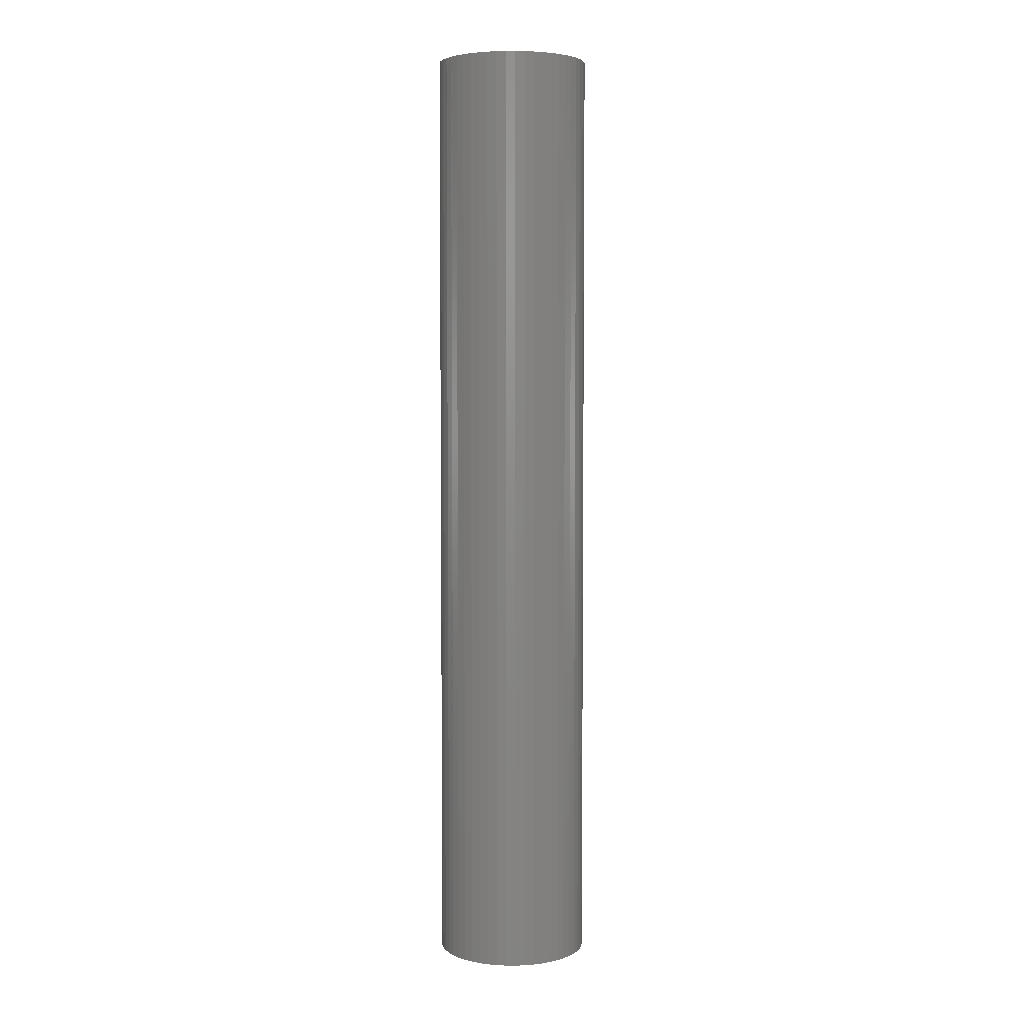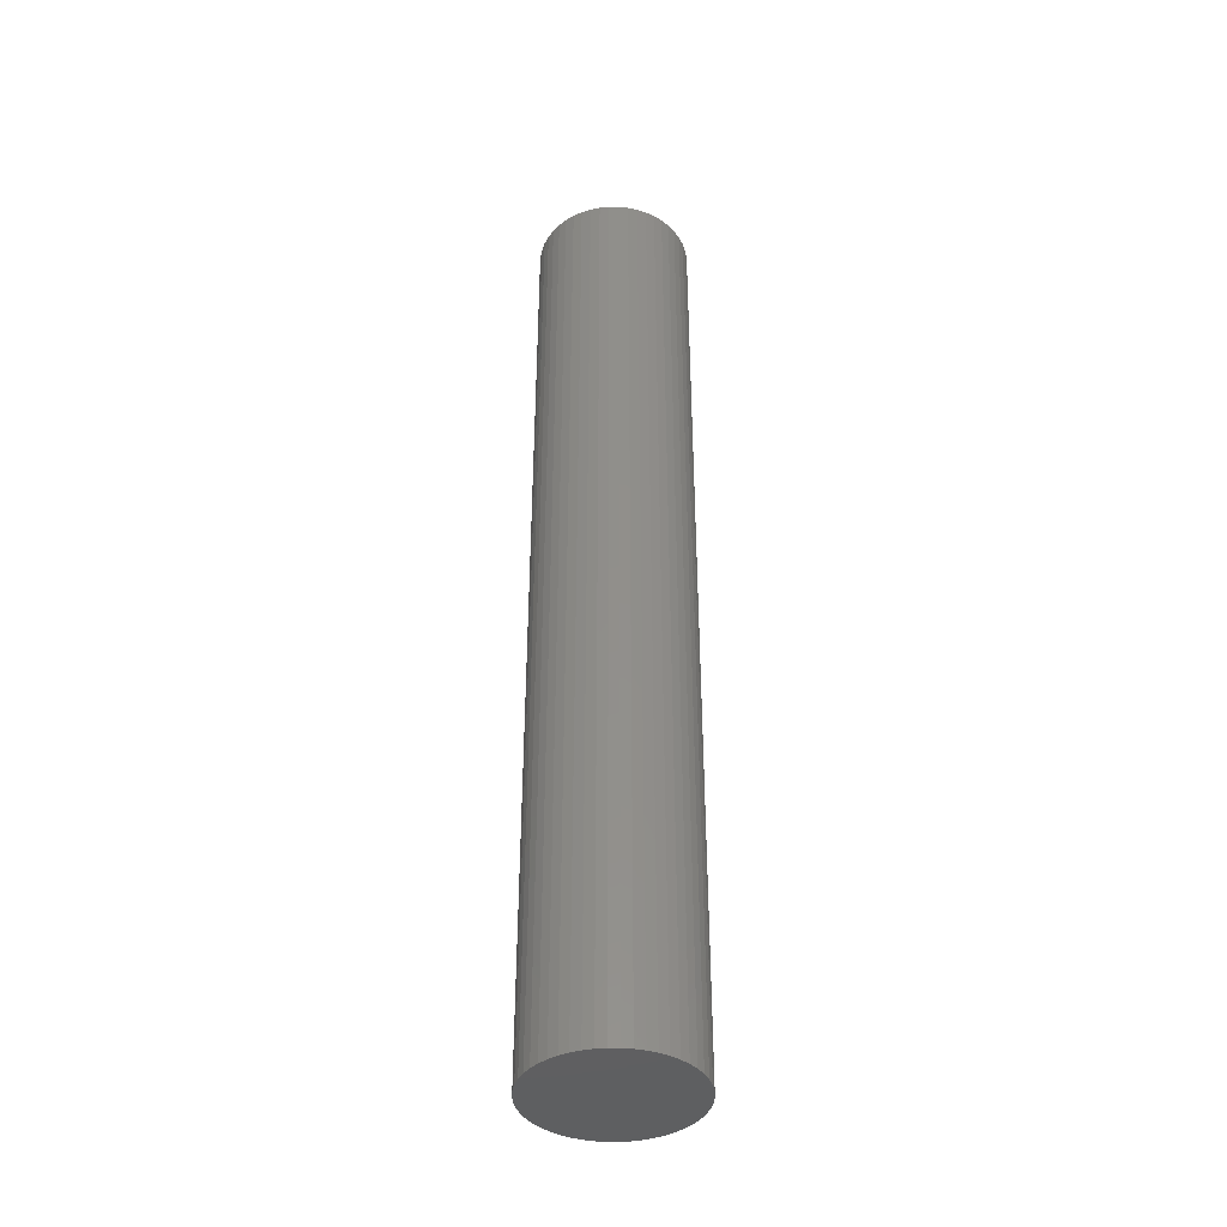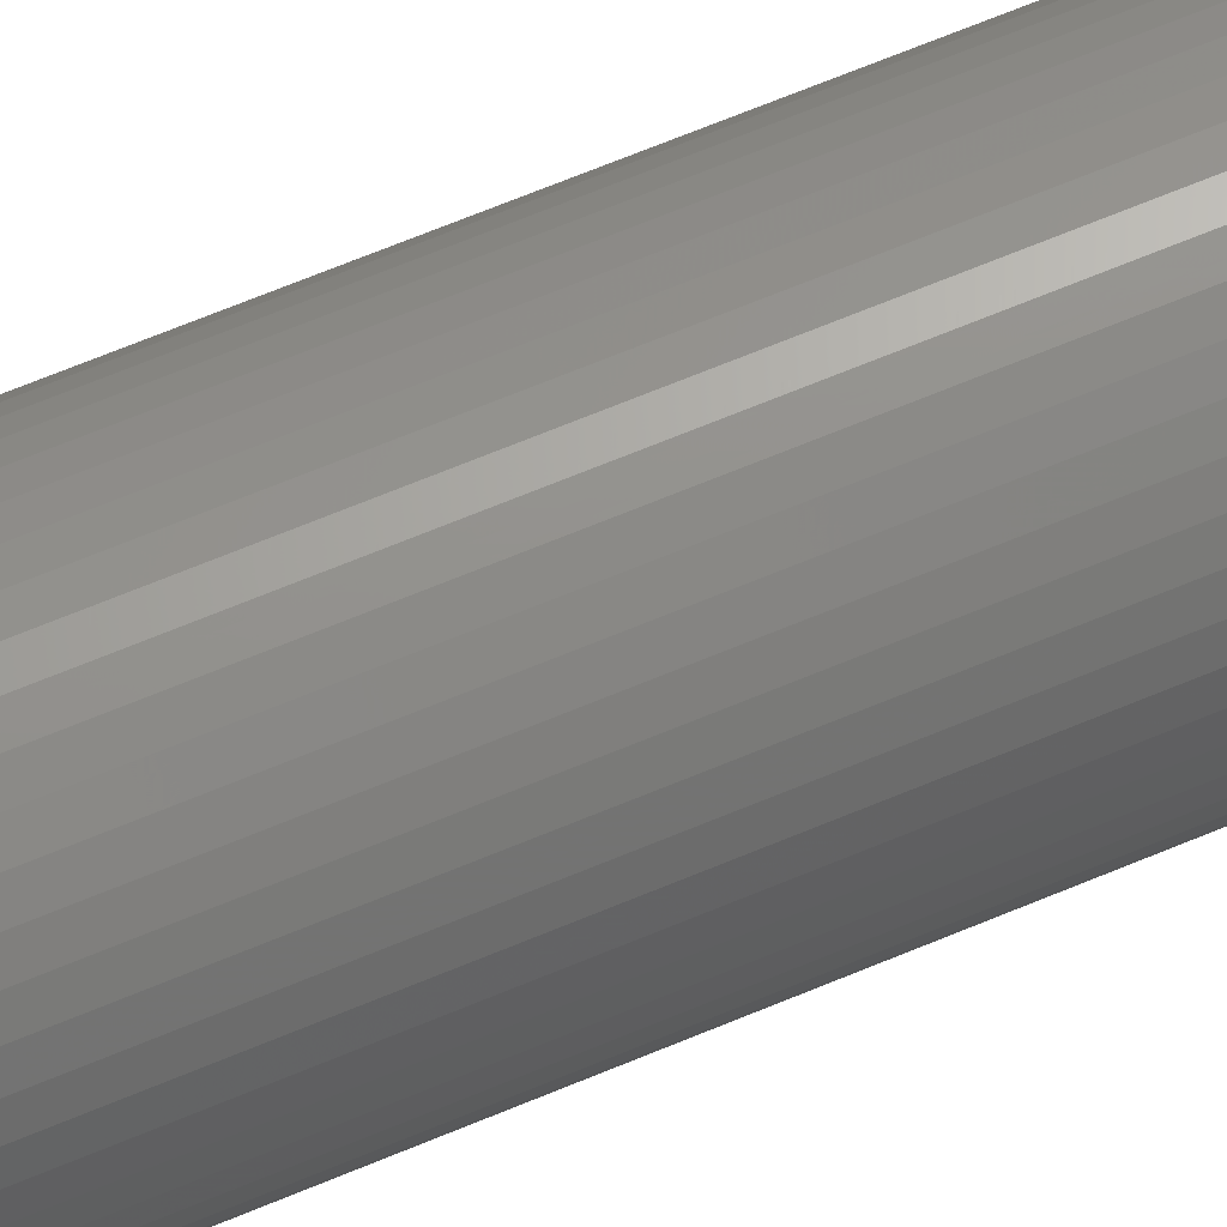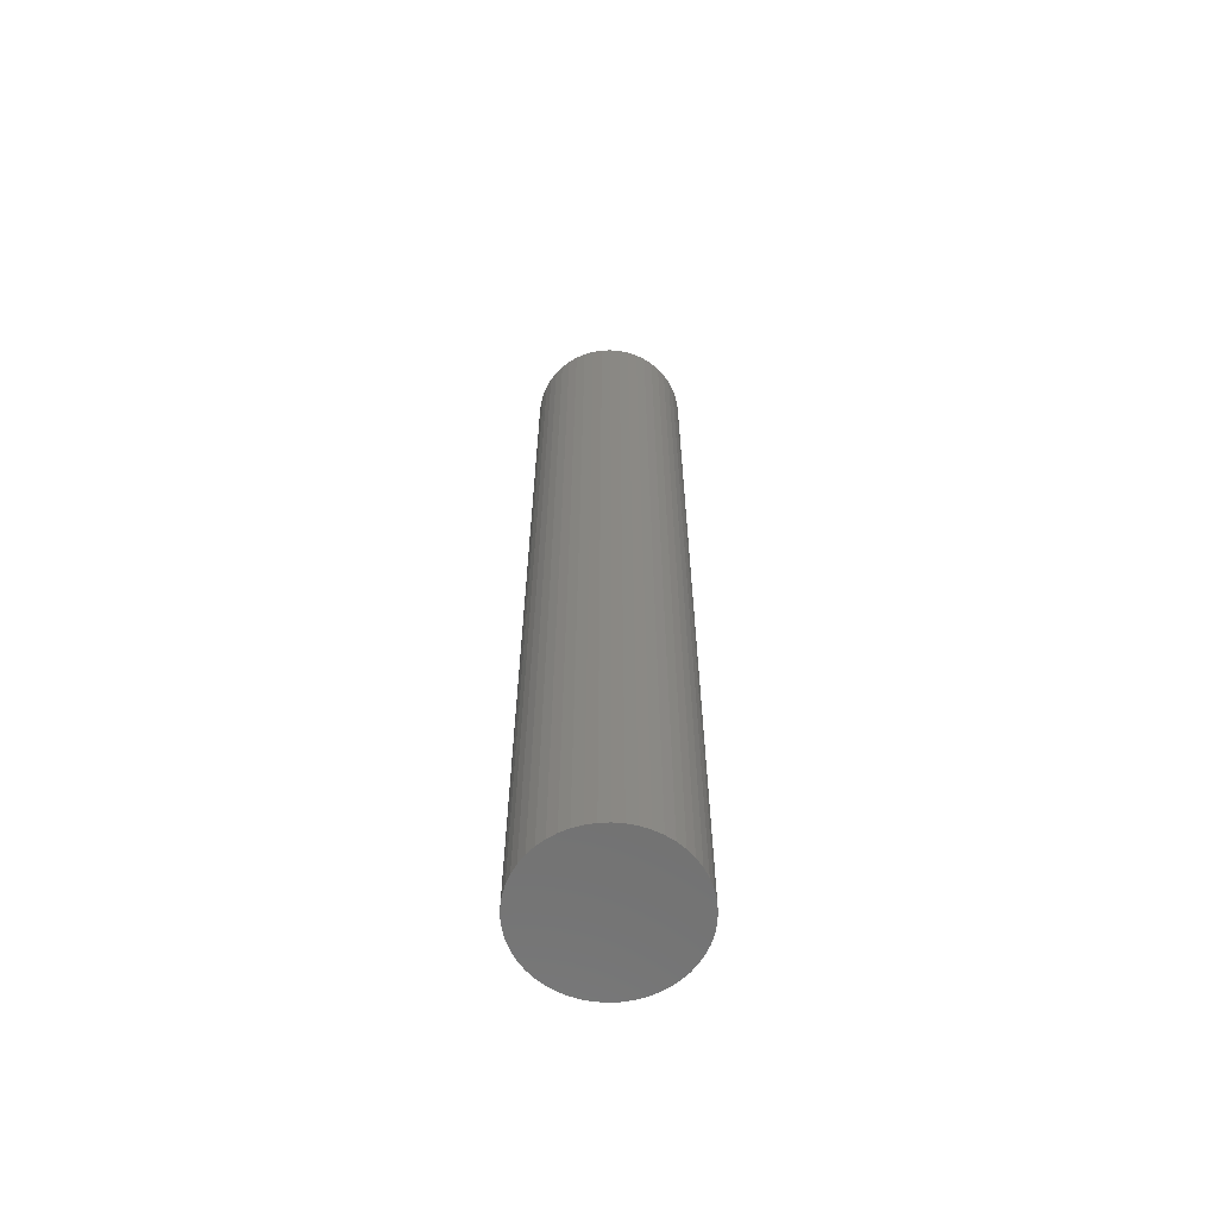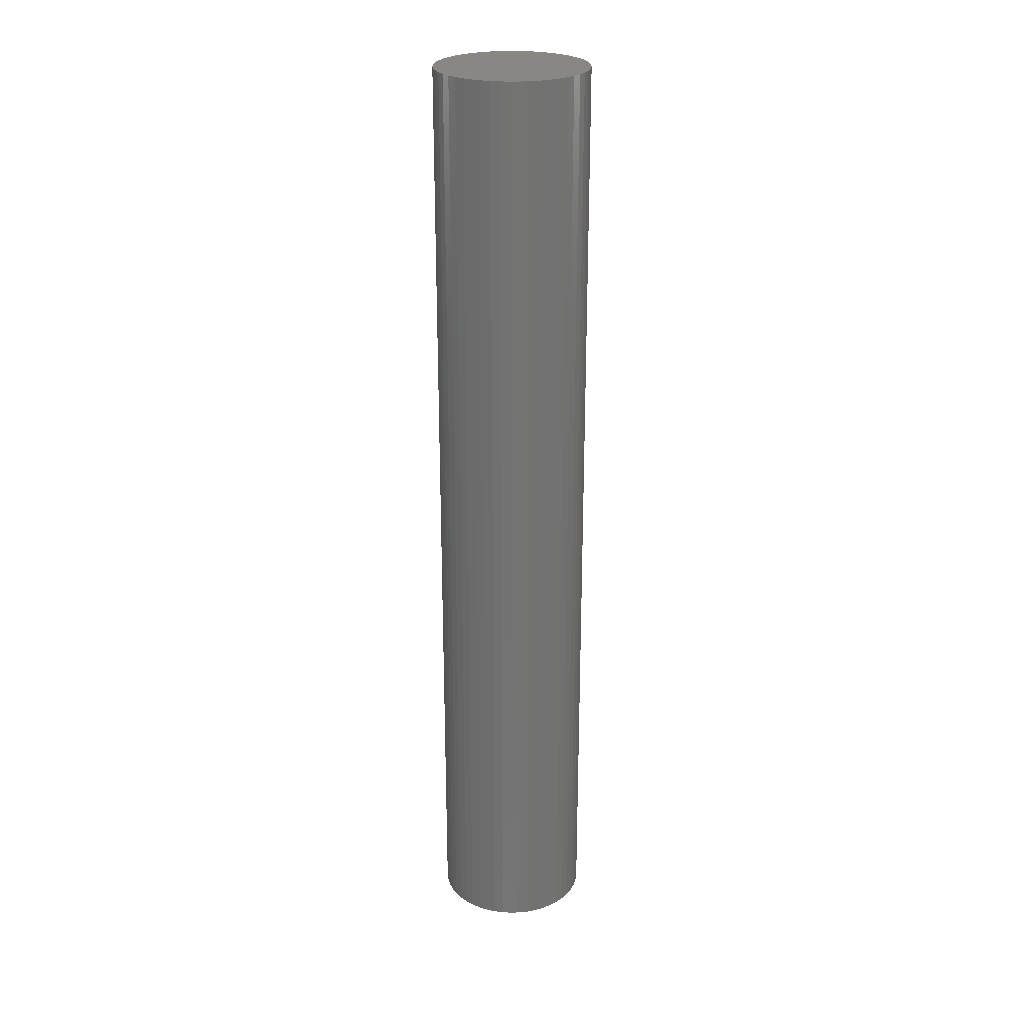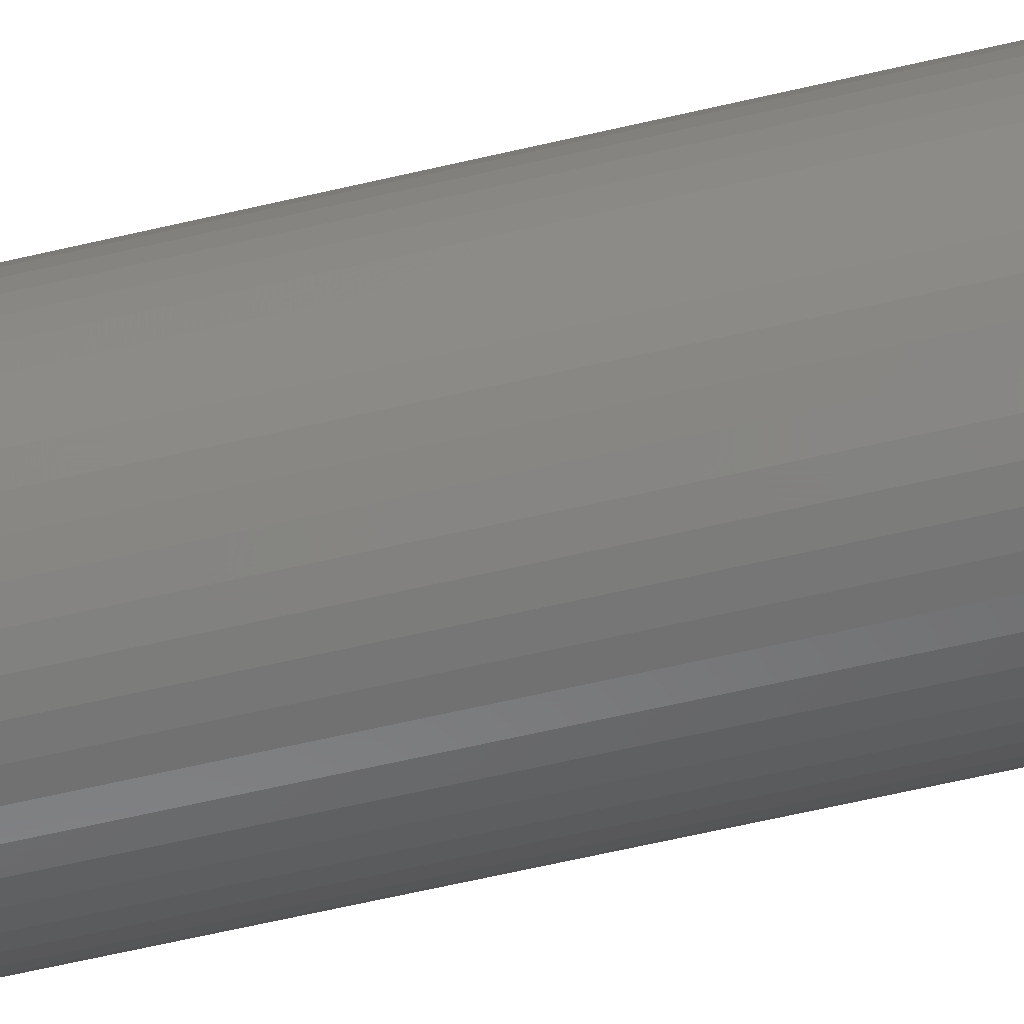
<metadata>
{"format":"stl","ext":"stl","renderer":"f3d","projection":"perspective","resolution":1024,"background":"white","views":[{"elev":4.6,"azim":109.1,"up":"+Z"},{"elev":-39.8,"azim":-57.9,"up":"+Z"},{"elev":65.7,"azim":-113.0,"up":"+Y"},{"elev":-63.1,"azim":167.9,"up":"+Z"},{"elev":25.1,"azim":-110.8,"up":"+Z"},{"elev":-55.4,"azim":-75.6,"up":"+Y"}]}
</metadata>
<code>
# stl→obj: 100 verts, 196 faces
v 5.25 0 32.5
v 5.209 0.658 -32.5
v 5.209 0.658 32.5
v 5.25 0 -32.5
v 5.209 -0.658 32.5
v 5.085 1.306 32.5
v 5.085 -1.306 32.5
v 4.881 1.933 32.5
v 4.881 -1.933 32.5
v 4.601 2.529 32.5
v 4.601 -2.529 32.5
v 4.247 3.086 32.5
v 4.247 -3.086 32.5
v 3.827 3.594 32.5
v 3.827 -3.594 32.5
v 3.346 4.045 32.5
v 3.346 -4.045 32.5
v 2.813 4.433 32.5
v 2.813 -4.433 32.5
v 2.235 4.75 32.5
v 2.235 -4.75 32.5
v 1.622 4.993 32.5
v 1.622 -4.993 32.5
v 0.9838 5.157 32.5
v 0.9838 -5.157 32.5
v 0.3296 5.24 32.5
v 0.3296 -5.24 32.5
v -0.3296 5.24 32.5
v -0.3296 -5.24 32.5
v -0.9838 5.157 32.5
v -0.9838 -5.157 32.5
v -1.622 4.993 32.5
v -1.622 -4.993 32.5
v -2.235 4.75 32.5
v -2.235 -4.75 32.5
v -2.813 4.433 32.5
v -2.813 -4.433 32.5
v -3.346 4.045 32.5
v -3.346 -4.045 32.5
v -3.827 3.594 32.5
v -3.827 -3.594 32.5
v -4.247 3.086 32.5
v -4.247 -3.086 32.5
v -4.601 2.529 32.5
v -4.601 -2.529 32.5
v -4.881 1.933 32.5
v -4.881 -1.933 32.5
v -5.085 1.306 32.5
v -5.085 -1.306 32.5
v -5.209 0.658 32.5
v -5.209 -0.658 32.5
v -5.25 0 32.5
v 0.3296 5.24 -32.5
v -0.3296 5.24 -32.5
v 5.209 -0.658 -32.5
v 5.085 -1.306 -32.5
v 5.085 1.306 -32.5
v 4.881 -1.933 -32.5
v 4.881 1.933 -32.5
v 4.601 -2.529 -32.5
v 4.601 2.529 -32.5
v 4.247 -3.086 -32.5
v 4.247 3.086 -32.5
v 3.827 -3.594 -32.5
v 3.827 3.594 -32.5
v 3.346 -4.045 -32.5
v 3.346 4.045 -32.5
v 2.813 -4.433 -32.5
v 2.813 4.433 -32.5
v 2.235 -4.75 -32.5
v 2.235 4.75 -32.5
v 1.622 -4.993 -32.5
v 1.622 4.993 -32.5
v 0.9838 -5.157 -32.5
v 0.9838 5.157 -32.5
v 0.3296 -5.24 -32.5
v -0.3296 -5.24 -32.5
v -0.9838 -5.157 -32.5
v -0.9838 5.157 -32.5
v -1.622 -4.993 -32.5
v -1.622 4.993 -32.5
v -2.235 -4.75 -32.5
v -2.235 4.75 -32.5
v -2.813 -4.433 -32.5
v -2.813 4.433 -32.5
v -3.346 -4.045 -32.5
v -3.346 4.045 -32.5
v -3.827 -3.594 -32.5
v -3.827 3.594 -32.5
v -4.247 -3.086 -32.5
v -4.247 3.086 -32.5
v -4.601 -2.529 -32.5
v -4.601 2.529 -32.5
v -4.881 -1.933 -32.5
v -4.881 1.933 -32.5
v -5.085 -1.306 -32.5
v -5.085 1.306 -32.5
v -5.209 -0.658 -32.5
v -5.209 0.658 -32.5
v -5.25 0 -32.5
f 1 2 3
f 2 1 4
f 3 5 1
f 6 5 3
f 6 7 5
f 8 7 6
f 8 9 7
f 10 9 8
f 10 11 9
f 12 11 10
f 12 13 11
f 14 13 12
f 14 15 13
f 16 15 14
f 16 17 15
f 18 17 16
f 18 19 17
f 20 19 18
f 20 21 19
f 22 21 20
f 22 23 21
f 24 23 22
f 24 25 23
f 26 25 24
f 26 27 25
f 28 27 26
f 28 29 27
f 30 29 28
f 30 31 29
f 32 31 30
f 32 33 31
f 34 33 32
f 34 35 33
f 36 35 34
f 36 37 35
f 38 37 36
f 38 39 37
f 40 39 38
f 40 41 39
f 42 41 40
f 42 43 41
f 44 43 42
f 44 45 43
f 46 45 44
f 46 47 45
f 48 47 46
f 48 49 47
f 50 49 48
f 50 51 49
f 51 50 52
f 53 28 26
f 28 53 54
f 55 2 4
f 56 2 55
f 56 57 2
f 58 57 56
f 58 59 57
f 60 59 58
f 60 61 59
f 62 61 60
f 62 63 61
f 64 63 62
f 64 65 63
f 66 65 64
f 66 67 65
f 68 67 66
f 68 69 67
f 70 69 68
f 70 71 69
f 72 71 70
f 72 73 71
f 74 73 72
f 74 75 73
f 76 75 74
f 76 53 75
f 77 53 76
f 77 54 53
f 78 54 77
f 78 79 54
f 80 79 78
f 80 81 79
f 82 81 80
f 82 83 81
f 84 83 82
f 84 85 83
f 86 85 84
f 86 87 85
f 88 87 86
f 88 89 87
f 90 89 88
f 90 91 89
f 92 91 90
f 92 93 91
f 94 93 92
f 94 95 93
f 96 95 94
f 96 97 95
f 98 97 96
f 98 99 97
f 99 98 100
f 66 15 17
f 15 66 64
f 65 16 14
f 16 65 67
f 87 40 38
f 40 87 89
f 8 61 10
f 61 8 59
f 3 57 6
f 57 3 2
f 71 22 20
f 22 71 73
f 69 20 18
f 20 69 71
f 95 44 93
f 44 95 46
f 83 36 34
f 36 83 85
f 79 32 30
f 32 79 81
f 72 21 23
f 21 72 70
f 10 63 12
f 63 10 61
f 73 24 22
f 24 73 75
f 67 18 16
f 18 67 69
f 93 42 91
f 42 93 44
f 91 40 89
f 40 91 42
f 97 46 95
f 46 97 48
f 100 50 99
f 50 100 52
f 81 34 32
f 34 81 83
f 54 30 28
f 30 54 79
f 5 4 1
f 4 5 55
f 13 60 11
f 60 13 62
f 7 55 5
f 55 7 56
f 88 39 41
f 39 88 86
f 92 47 94
f 47 92 45
f 90 45 92
f 45 90 43
f 98 52 100
f 52 98 51
f 77 27 29
f 27 77 76
f 70 19 21
f 19 70 68
f 6 59 8
f 59 6 57
f 12 65 14
f 65 12 63
f 75 26 24
f 26 75 53
f 99 48 97
f 48 99 50
f 85 38 36
f 38 85 87
f 15 62 13
f 62 15 64
f 11 58 9
f 58 11 60
f 82 33 35
f 33 82 80
f 88 43 90
f 43 88 41
f 94 49 96
f 49 94 47
f 74 23 25
f 23 74 72
f 76 25 27
f 25 76 74
f 9 56 7
f 56 9 58
f 78 29 31
f 29 78 77
f 84 35 37
f 35 84 82
f 96 51 98
f 51 96 49
f 68 17 19
f 17 68 66
f 80 31 33
f 31 80 78
f 86 37 39
f 37 86 84

</code>
